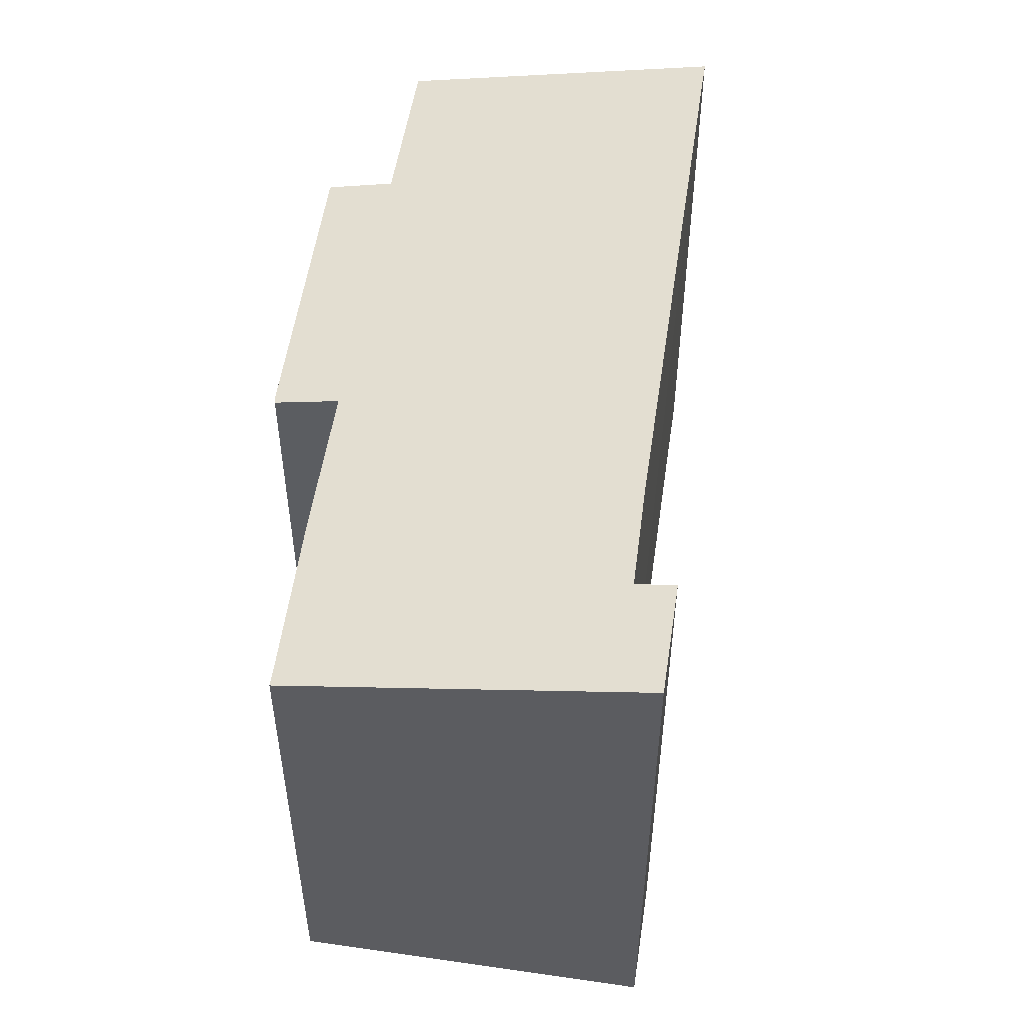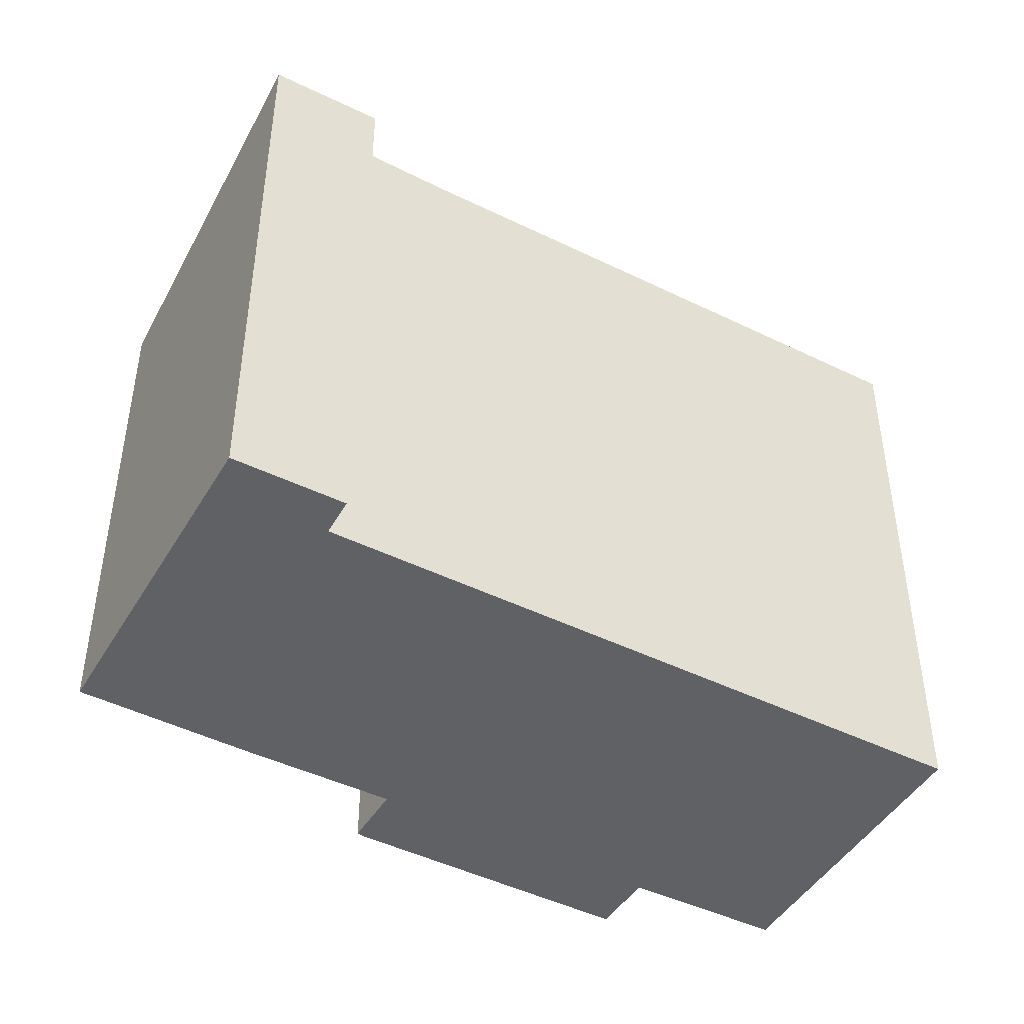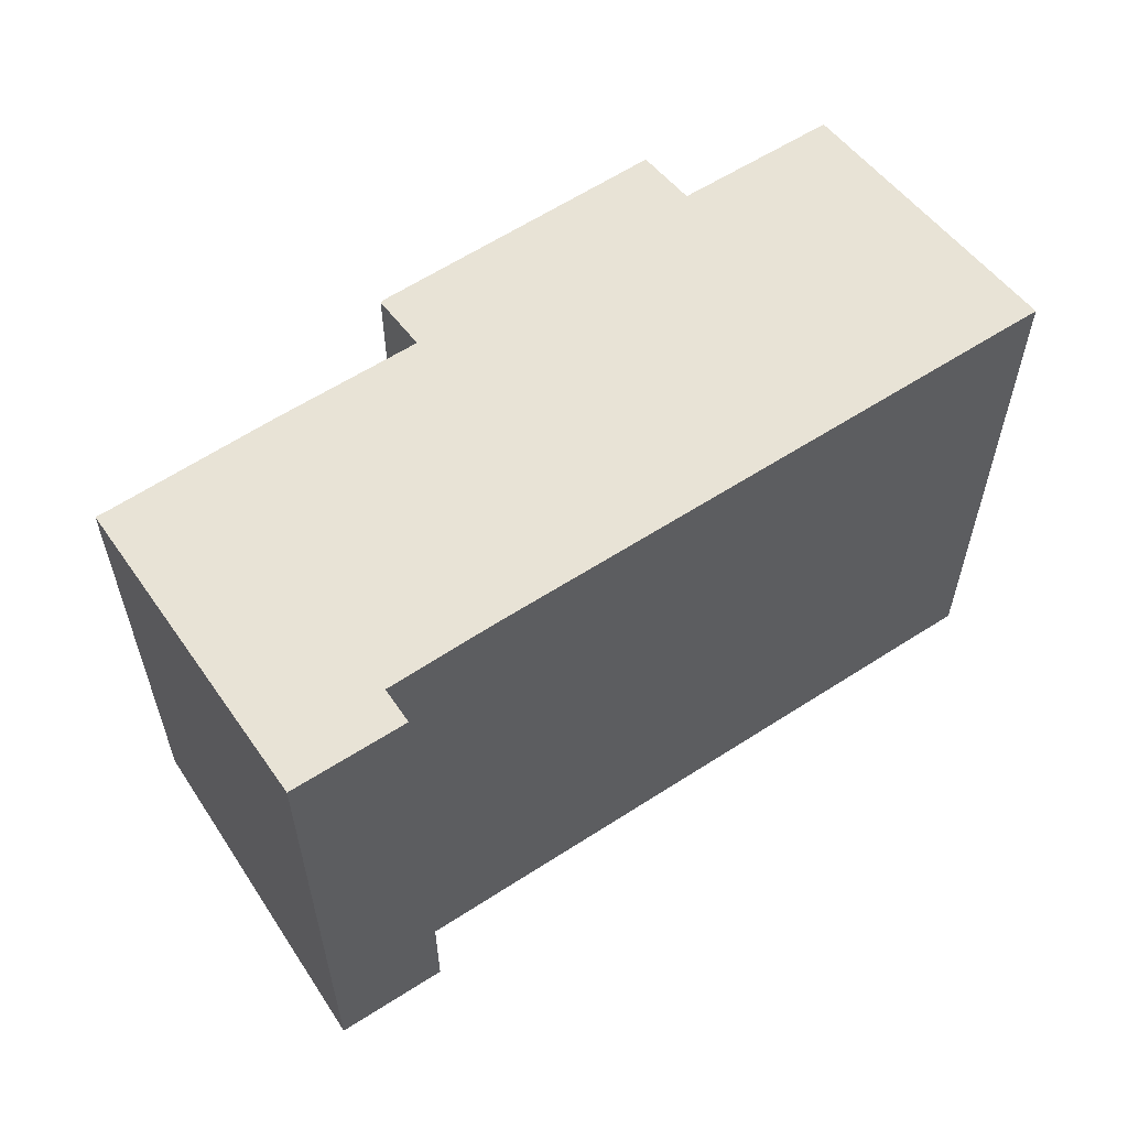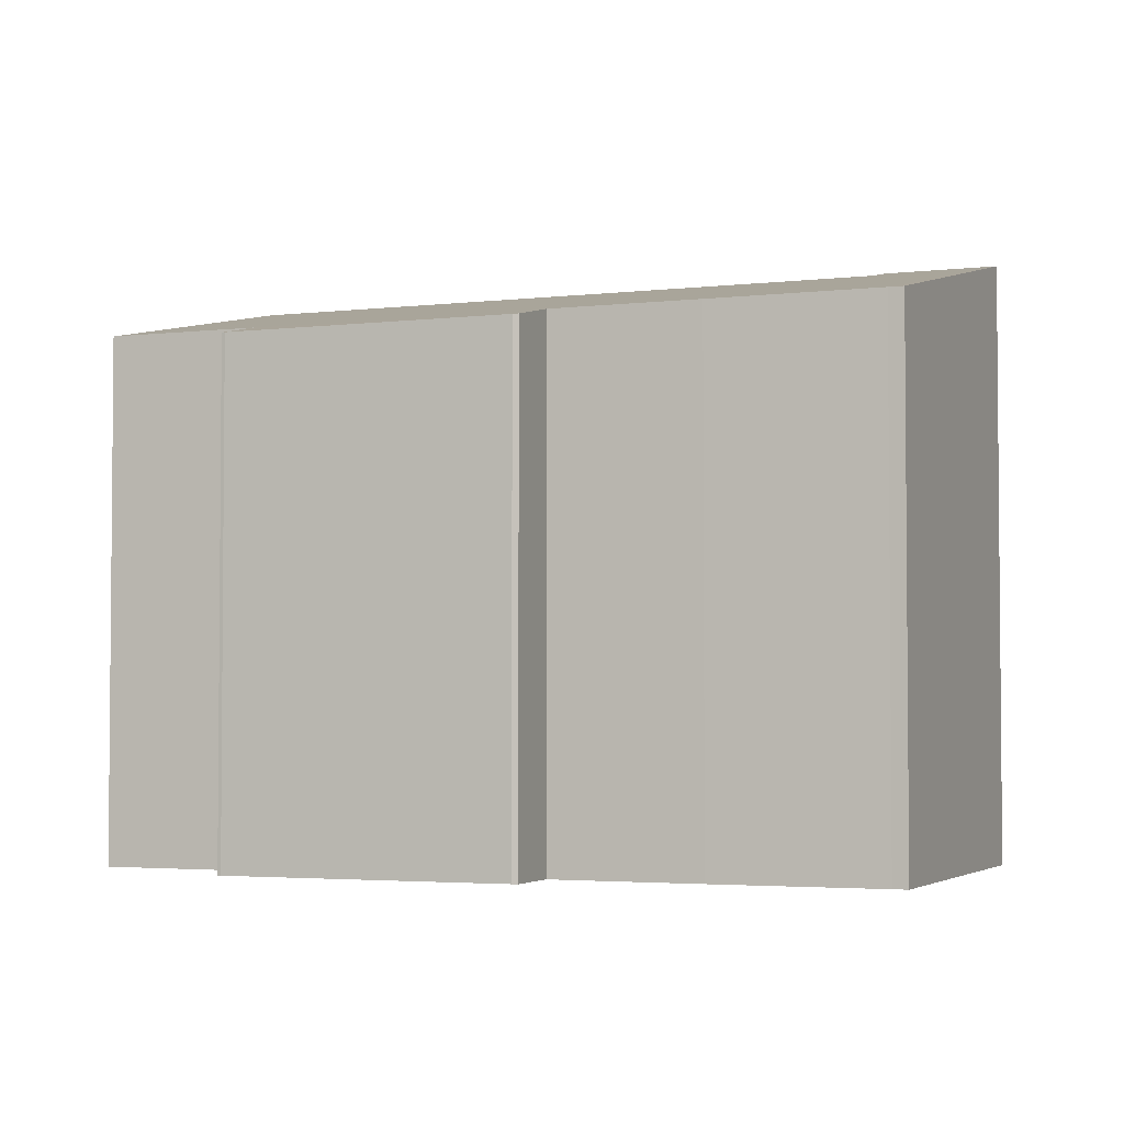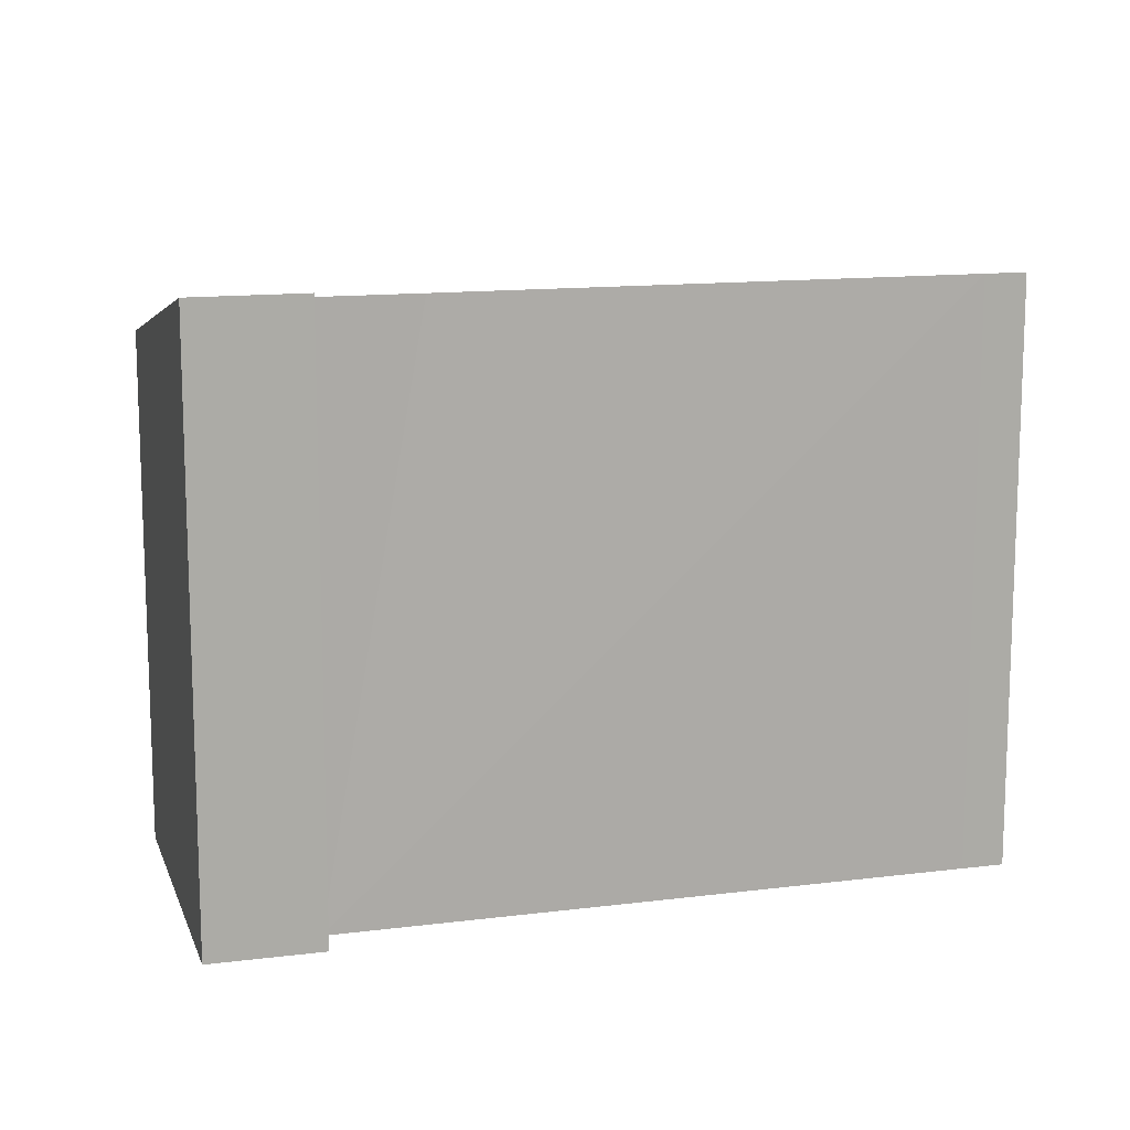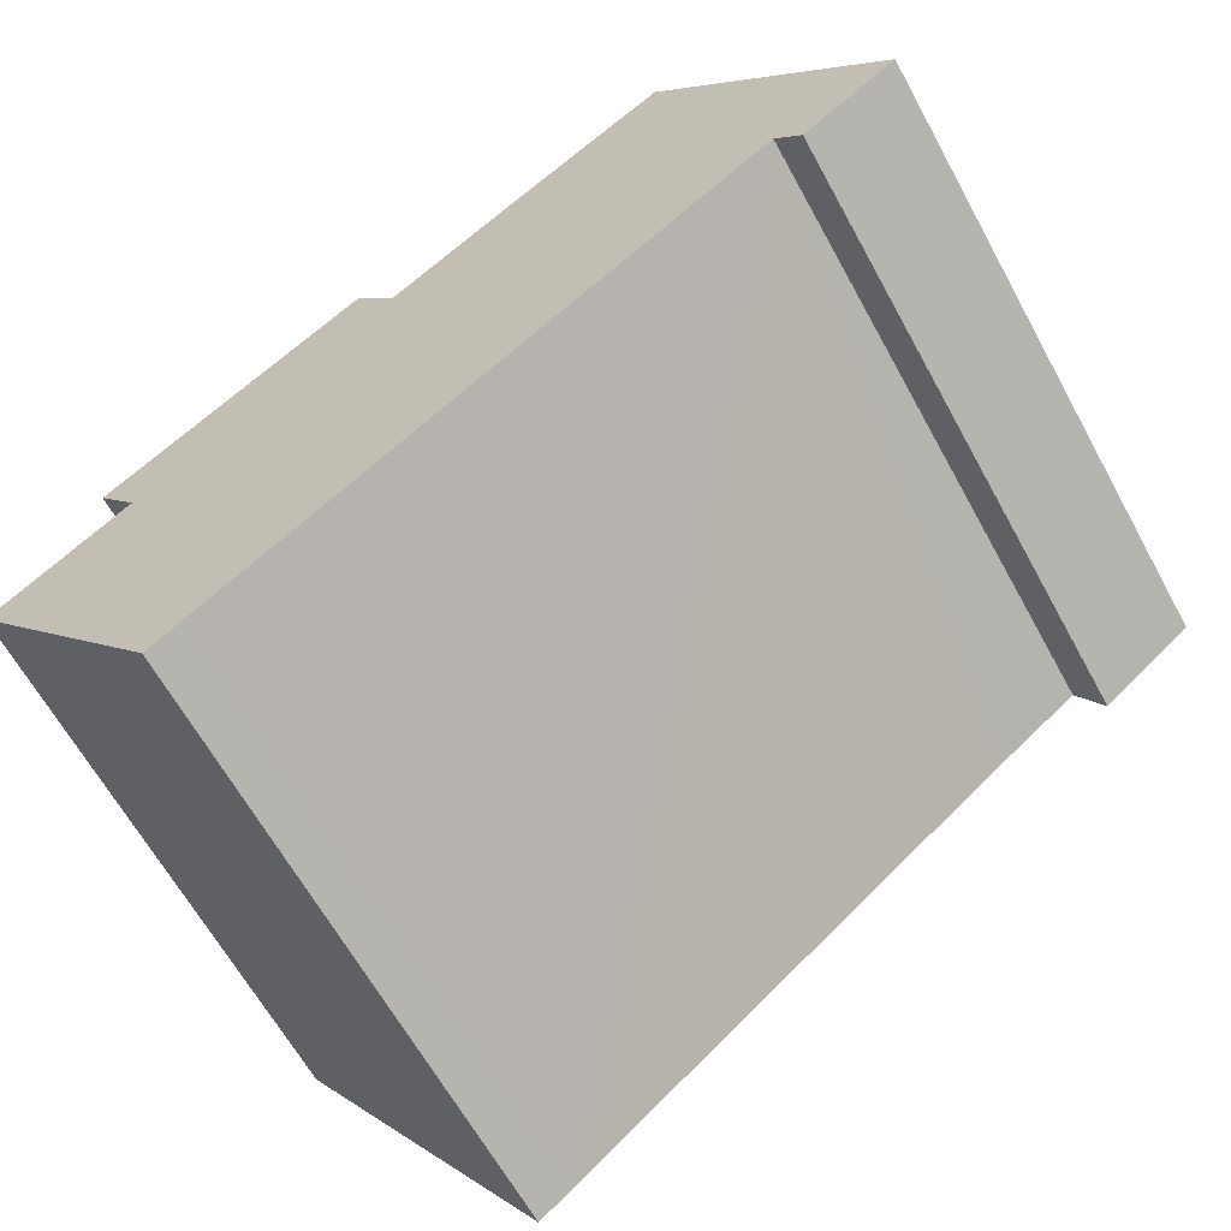
<metadata>
{"format":"obj","ext":"obj","renderer":"f3d","projection":"perspective","resolution":1024,"background":"white","views":[{"elev":53.5,"azim":60.3,"up":"+Y"},{"elev":-45.6,"azim":112.5,"up":"+Y"},{"elev":61.1,"azim":108.6,"up":"+Y"},{"elev":-3.2,"azim":-15.8,"up":"+Y"},{"elev":13.1,"azim":125.8,"up":"+Y"},{"elev":-63.8,"azim":28.7,"up":"+Z"}]}
</metadata>
<code>
v  2.288 13.21 4.066
v  3.253 13.57 2.613
v  2.22 13.21 3.996
v  8.323 13.21 8.739
v  0.224 13.59 0.177
v  5.122 15.31 -6.434
v  0 13.59 8.318e-16
v  6.004 15.31 -5.739
v  16.99 15.3 2.861
v  9.51 13.58 7.459
v  8.463 13.22 8.811
v  12.61 13.57 9.916
v  16.11 13.58 12.59
v  19.19 15.31 4.526
v  19.77 15.5 3.83
v  19.84 15.53 3.735
v  22.19 15.53 5.585
v  16.42 13.58 12.83
v  19.84 -2.287e-16 3.735
v  22.19 -3.42e-16 5.585
v  19.19 -2.771e-16 4.526
v  6.004 3.514e-16 -5.739
v  16.99 -1.752e-16 2.861
v  5.122 3.94e-16 -6.434
v  19.77 -2.345e-16 3.83
v  0 0 0
v  3.253 -1.6e-16 2.613
v  2.22 -2.447e-16 3.996
v  0.224 -1.084e-17 0.177
v  2.288 -2.49e-16 4.066
v  8.323 -5.351e-16 8.739
v  8.463 -5.395e-16 8.811
v  9.51 -4.567e-16 7.459
v  12.61 -6.072e-16 9.916
v  16.11 -7.706e-16 12.59
v  16.42 -7.856e-16 12.83
g defaultobject
f 1 2 3
f 2 1 4
f 5 6 7
f 6 5 2
f 6 2 8
f 8 2 9
f 9 2 10
f 10 2 4
f 10 4 11
f 9 10 12
f 9 12 13
f 9 13 14
f 14 13 15
f 15 13 16
f 16 13 17
f 17 13 18
f 17 19 16
f 19 17 20
f 21 9 14
f 9 21 8
f 8 21 22
f 22 21 23
f 8 24 6
f 24 8 22
f 19 15 16
f 15 19 14
f 14 19 21
f 21 19 25
f 24 7 6
f 7 24 26
f 27 3 2
f 3 27 28
f 26 5 7
f 5 26 2
f 2 26 27
f 27 26 29
f 28 1 3
f 1 28 30
f 1 31 4
f 31 1 30
f 4 32 11
f 32 4 31
f 33 12 10
f 12 33 34
f 12 35 13
f 35 12 34
f 35 18 13
f 18 35 36
f 11 33 10
f 33 11 32
f 18 20 17
f 20 18 36
f 24 29 26
f 29 24 27
f 27 30 28
f 30 27 31
f 31 27 24
f 31 24 22
f 31 22 33
f 33 22 23
f 31 33 32
f 33 23 34
f 34 23 35
f 35 23 21
f 35 21 36
f 36 21 20
f 20 21 25
f 20 25 19

</code>
